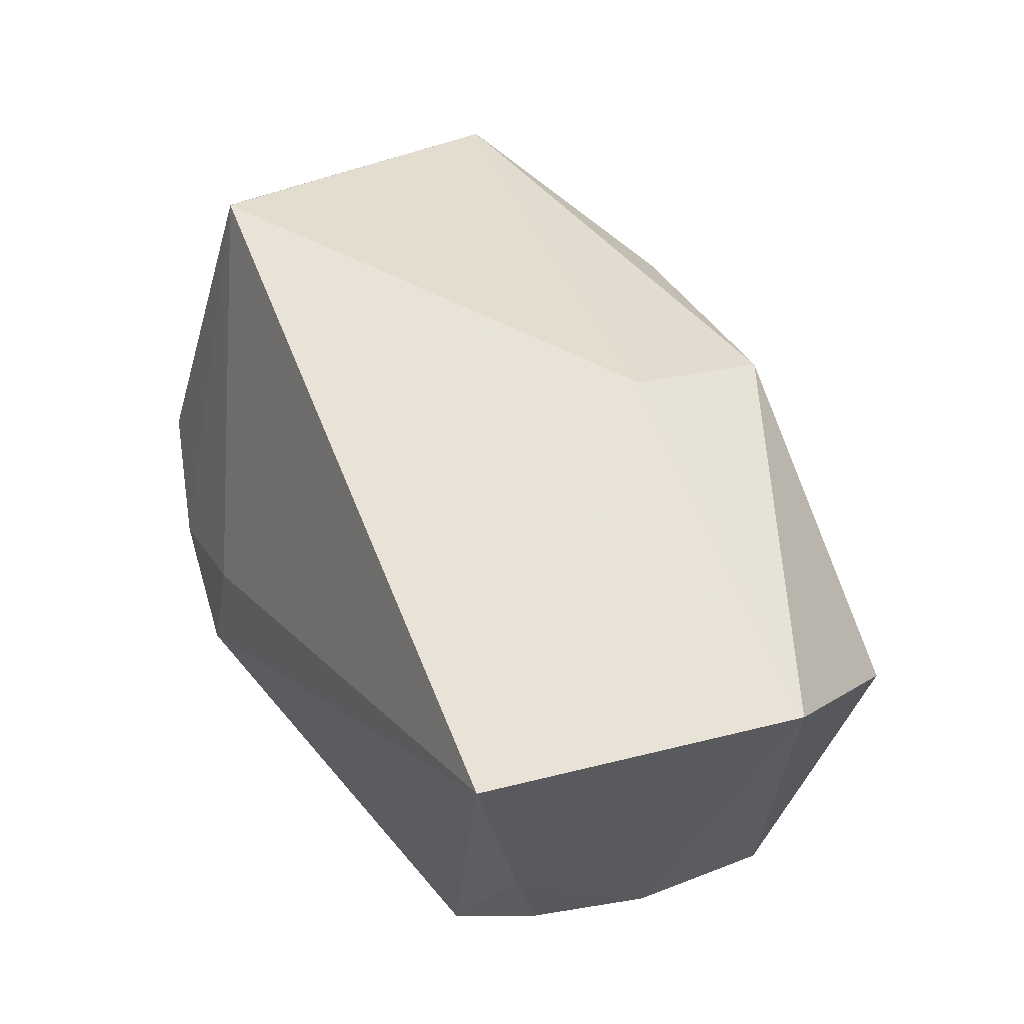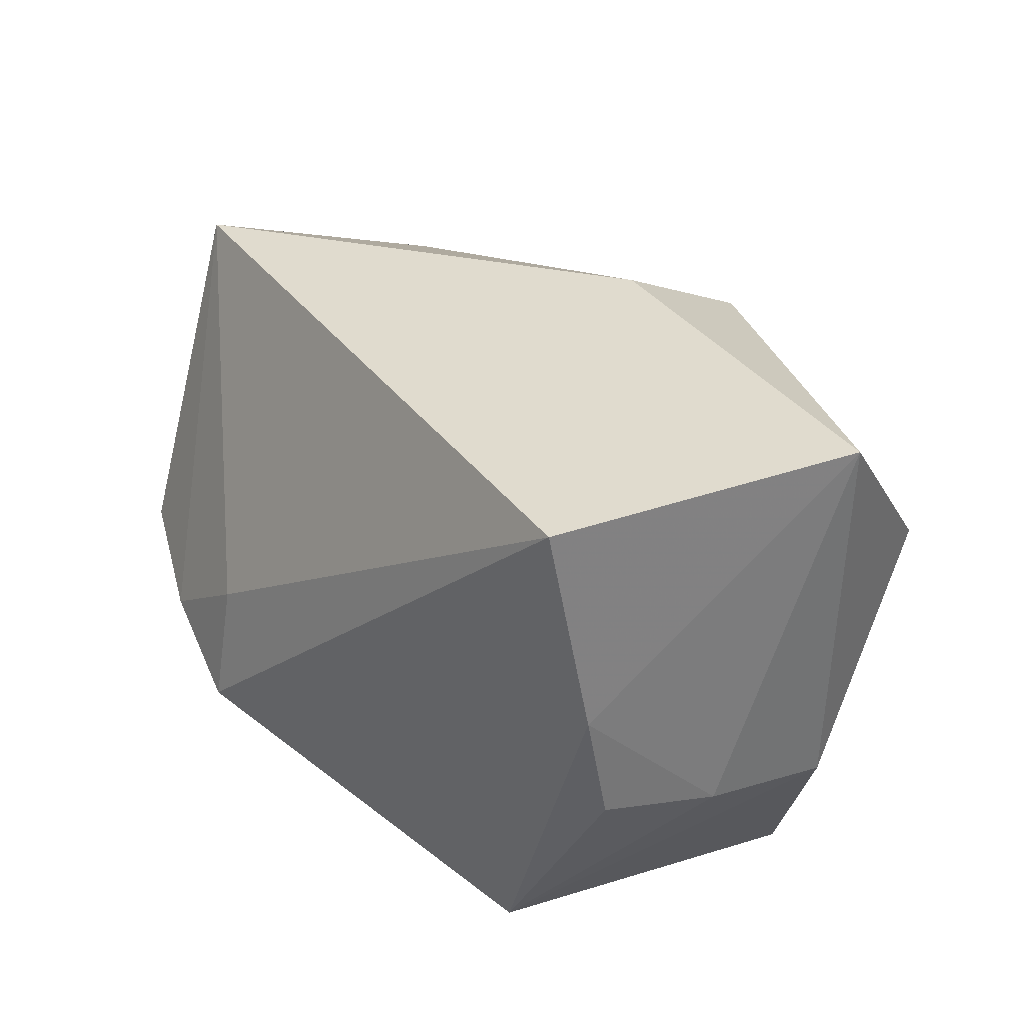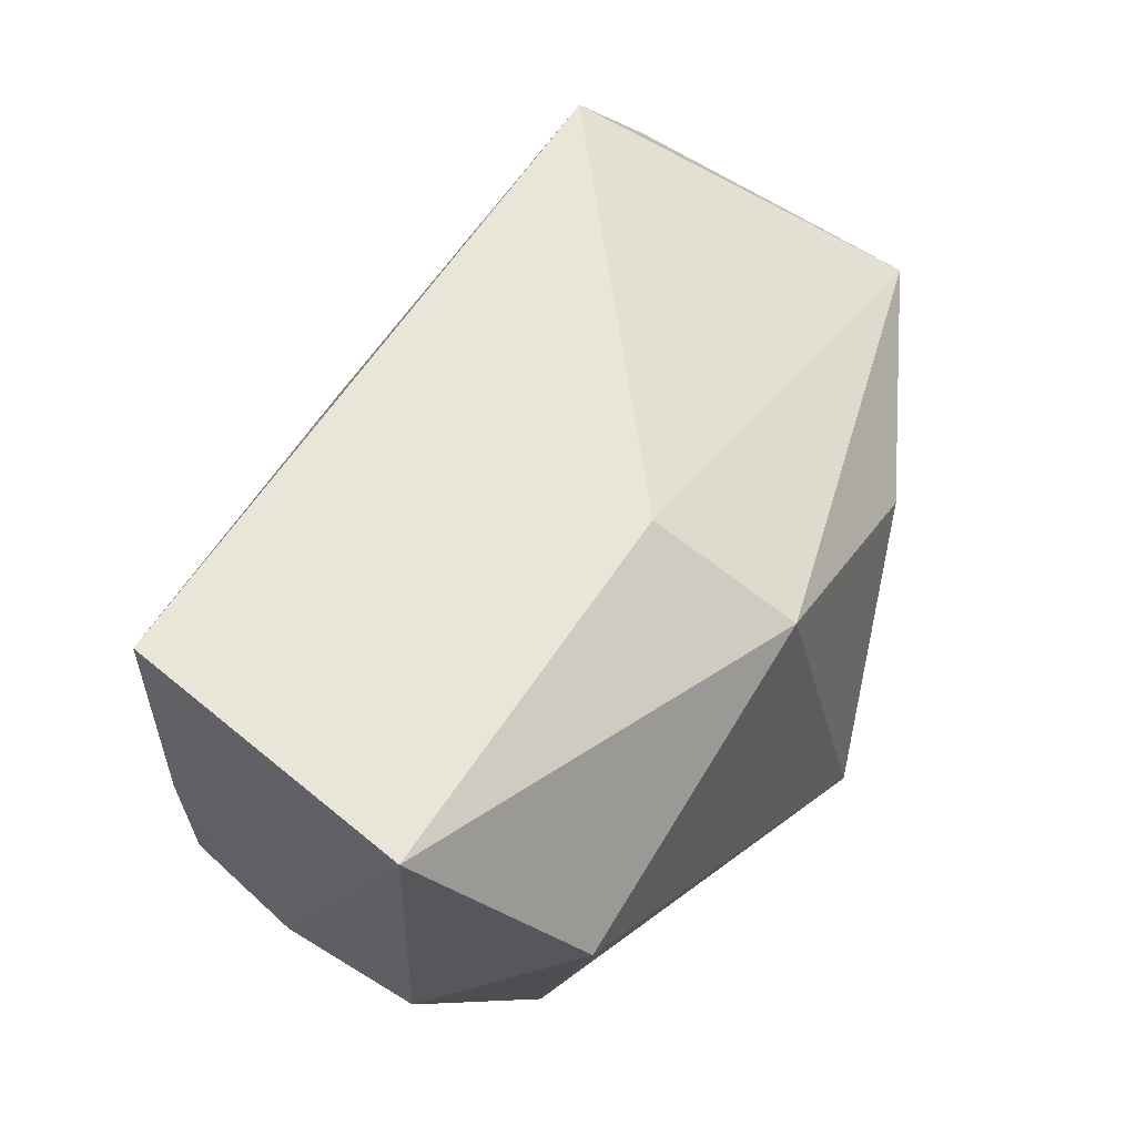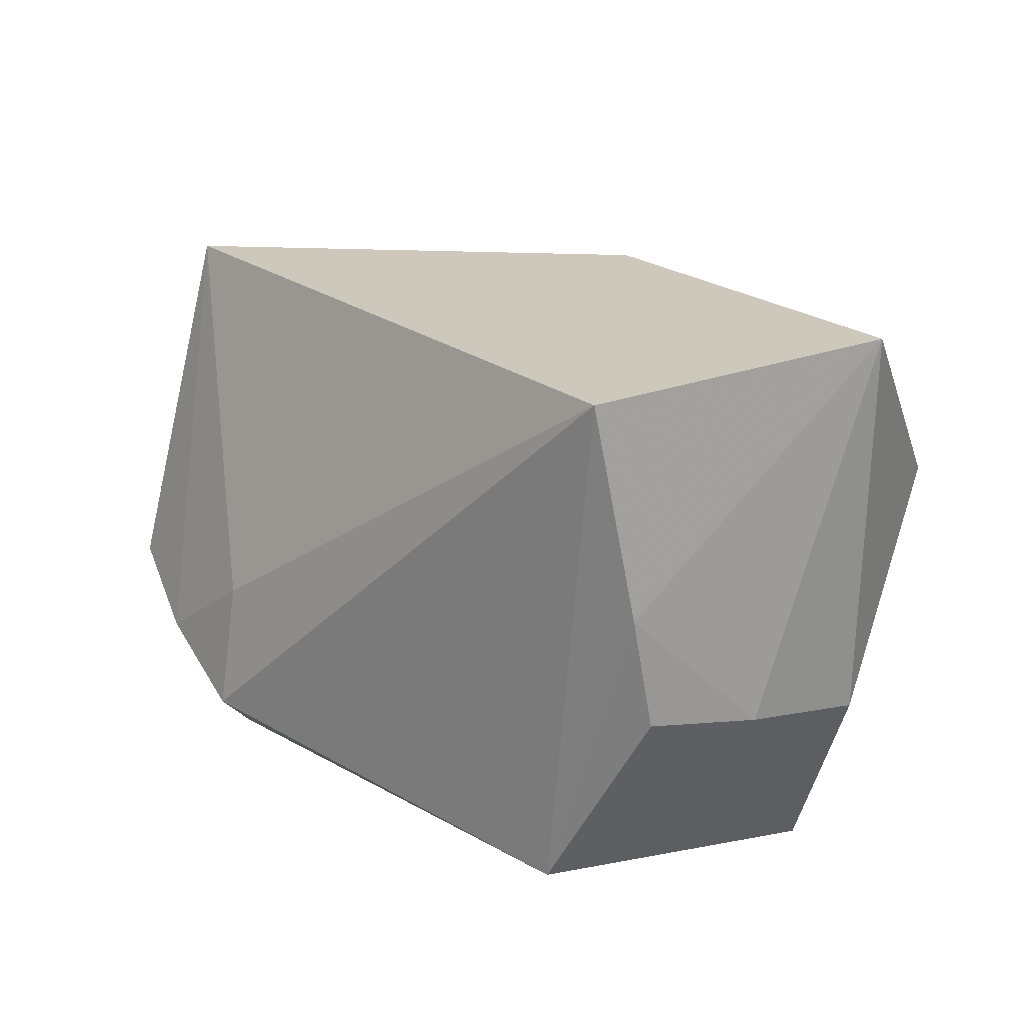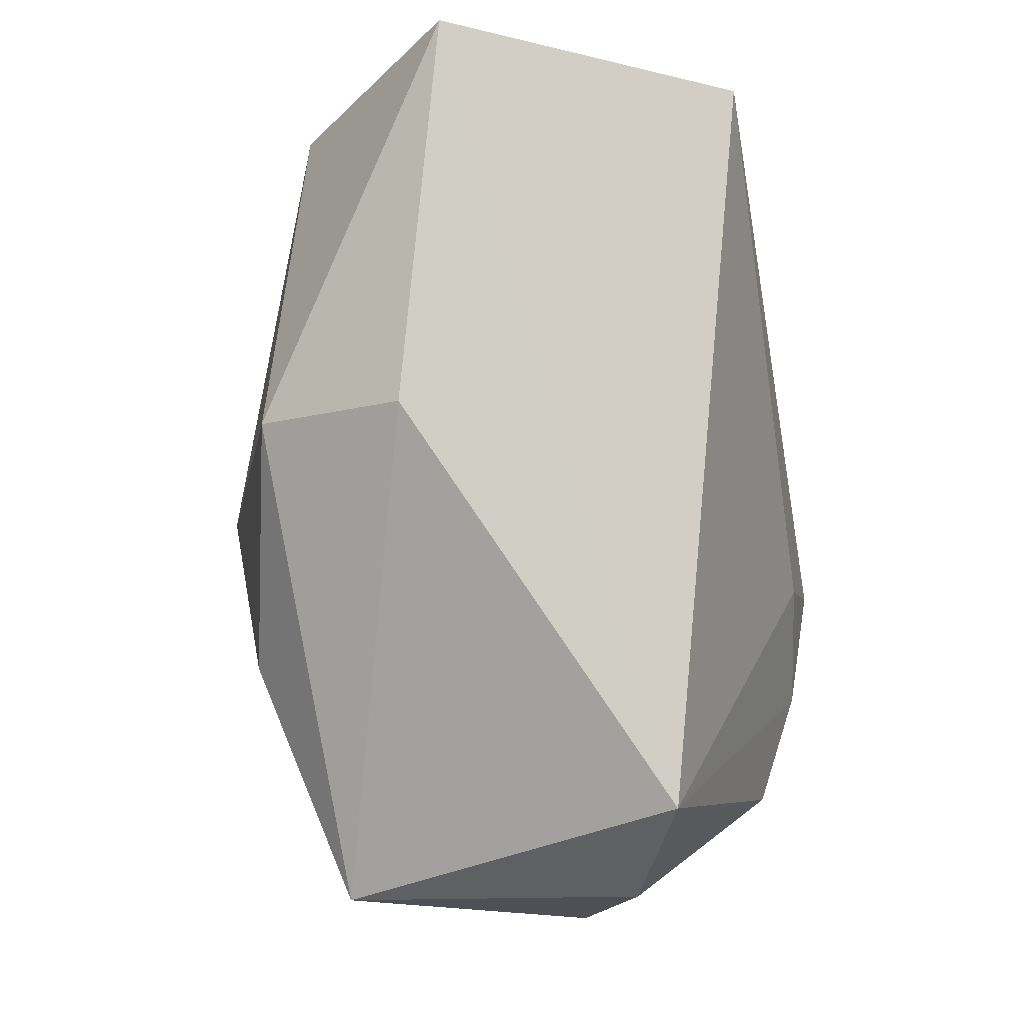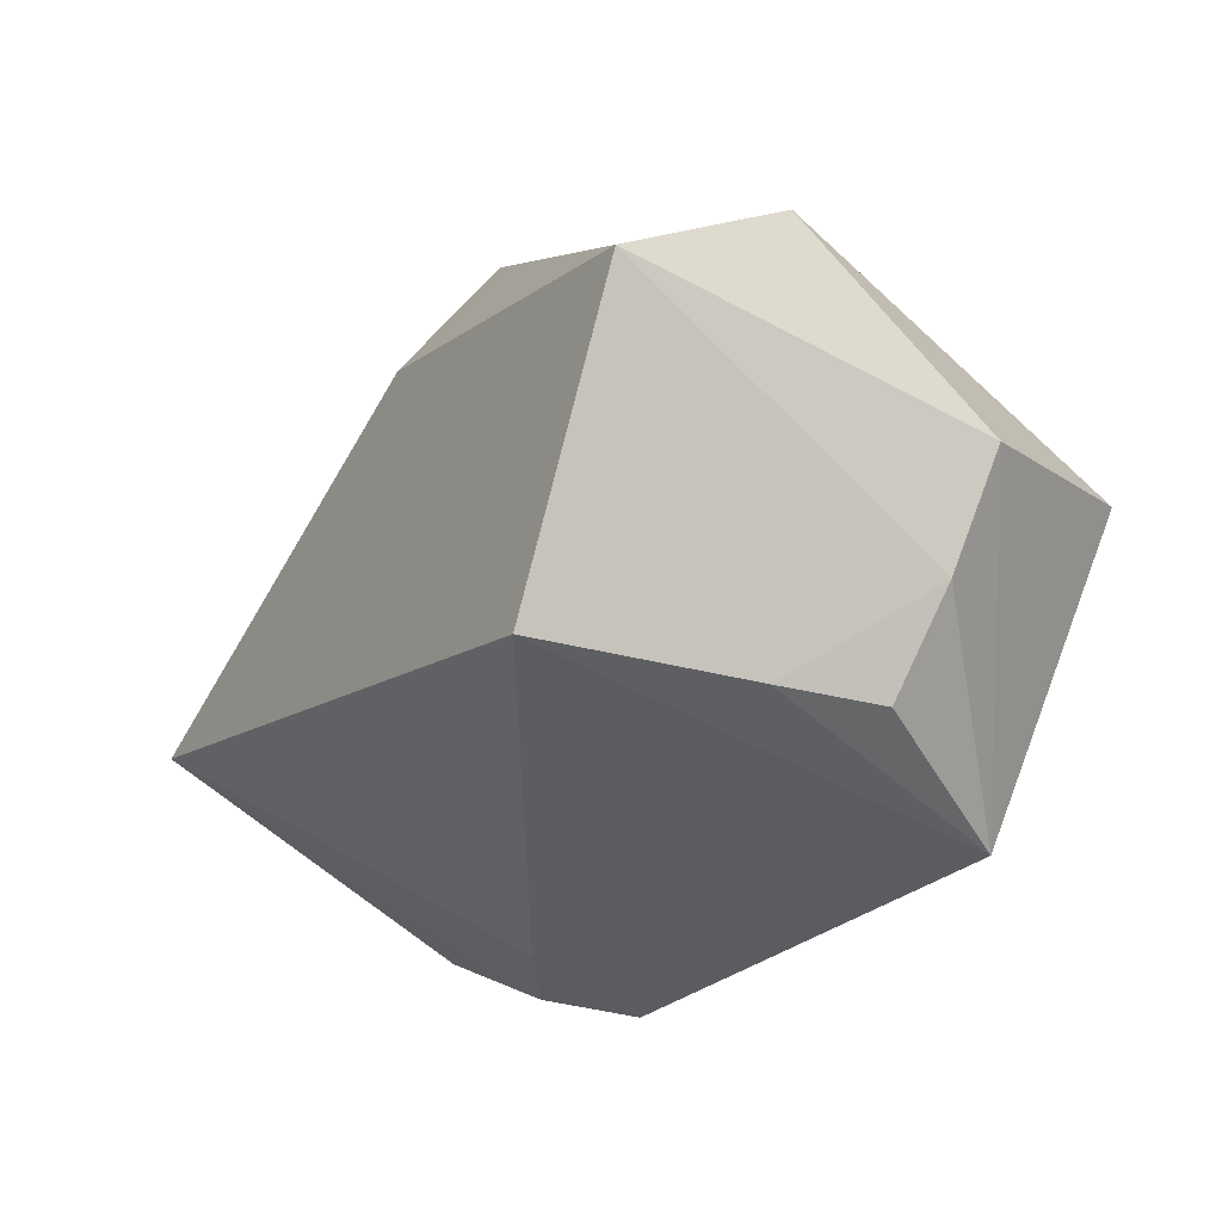
<metadata>
{"format":"obj","ext":"obj","renderer":"f3d","projection":"perspective","resolution":1024,"background":"white","views":[{"elev":63.5,"azim":-131.5,"up":"+Y"},{"elev":37.3,"azim":-139.9,"up":"+Y"},{"elev":62.8,"azim":-77.9,"up":"+Y"},{"elev":25.0,"azim":-145.2,"up":"+Y"},{"elev":79.2,"azim":75.2,"up":"+Y"},{"elev":-34.5,"azim":-125.3,"up":"+Z"}]}
</metadata>
<code>
v 0.03844 0.007361 0.02831
v -0.02992 -0.03017 0.006755
v 0.01878 -0.002801 -0.02452
v 0.03895 -0.007114 -0.01572
v 0.04536 0.01283 0.0009903
v -0.03975 0.02977 -0.001626
v -0.03975 -0.007146 -0.002744
v 0.0461 -0.0008397 0.005977
v -0.02946 0.008709 -0.02585
v -0.03077 -0.00194 -0.02461
v 0.001007 -0.02868 0.01938
v 0.0203 -0.009973 0.02489
v -0.0259 0.02877 -0.02729
v 0.03083 -0.02889 -0.01009
v 0.01343 0.005746 0.03188
v -0.03609 -0.004089 -0.015
v 0.01914 -0.01721 0.01823
v 0.02922 -0.01069 -0.02231
v -0.03773 0.0113 0.01336
v 0.03859 0.02447 -0.004042
v -0.006106 -0.0157 0.03223
v -0.00479 0.02741 0.01144
v -0.00788 0.01958 0.02485
v 0.01859 -0.0143 -0.02729
v -0.02155 -0.01987 -0.02729
f 14 1 17
f 23 1 22
f 22 1 20
f 11 2 14
f 21 2 11
f 14 17 11
f 14 2 25
f 21 1 15
f 15 23 21
f 1 23 15
f 19 2 21
f 21 23 19
f 14 25 24
f 24 25 13
f 8 1 14
f 12 17 1
f 12 11 17
f 12 1 21
f 21 11 12
f 7 25 2
f 2 19 7
f 13 20 3
f 3 24 13
f 5 20 1
f 1 8 5
f 6 7 19
f 6 19 23
f 22 20 6
f 6 20 13
f 6 23 22
f 18 3 20
f 24 3 18
f 14 24 18
f 13 25 9
f 25 10 9
f 9 6 13
f 25 7 16
f 16 10 25
f 7 6 16
f 16 9 10
f 6 9 16
f 4 5 8
f 20 5 4
f 4 18 20
f 4 8 14
f 14 18 4

</code>
